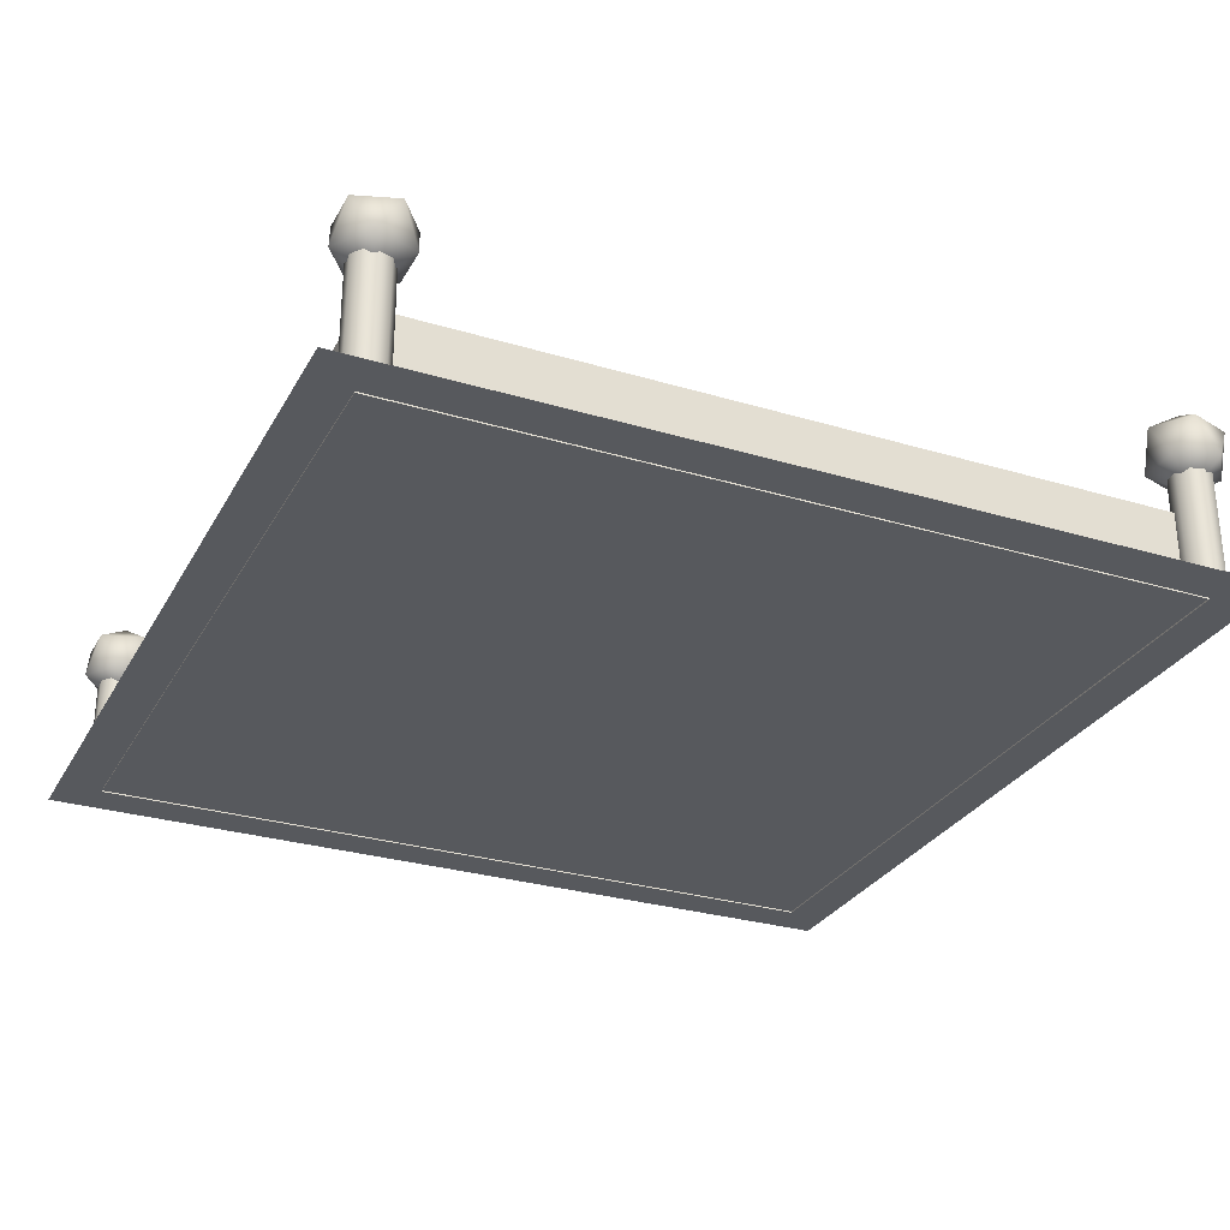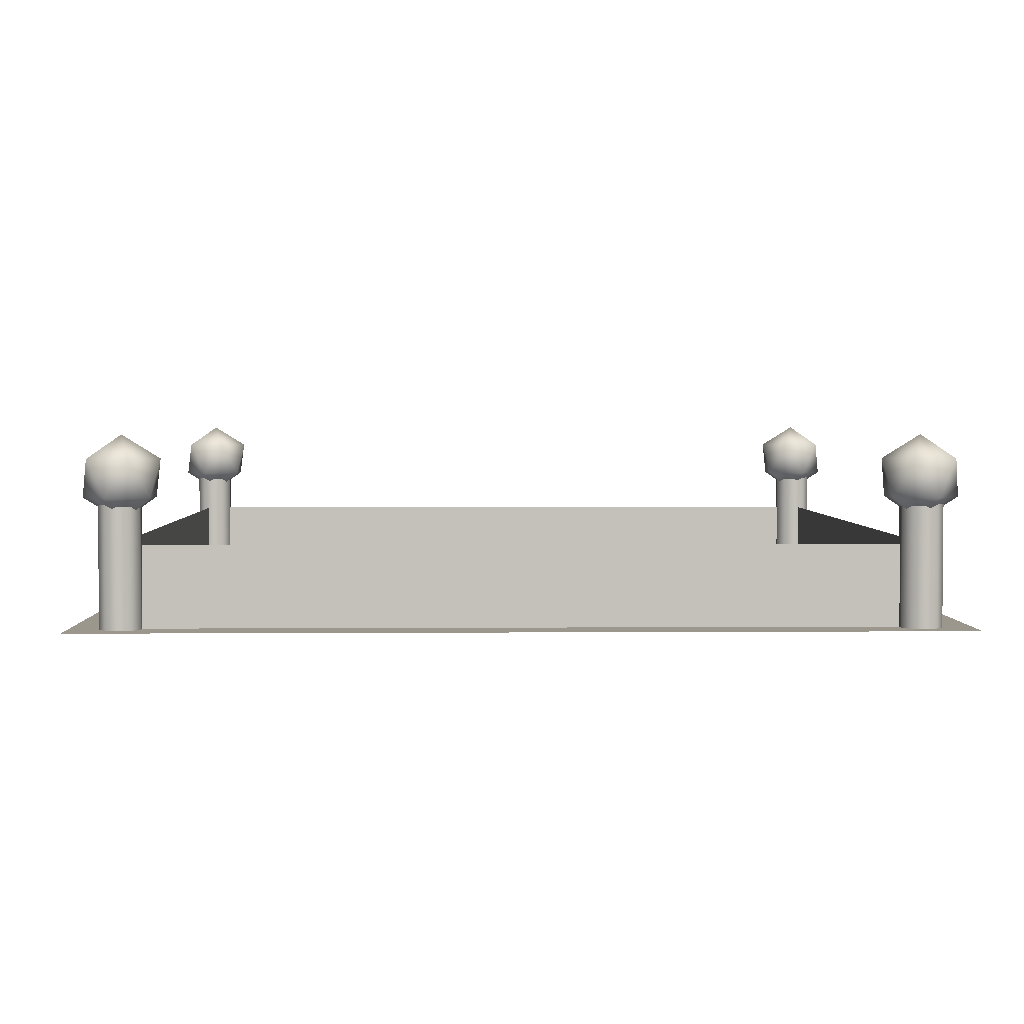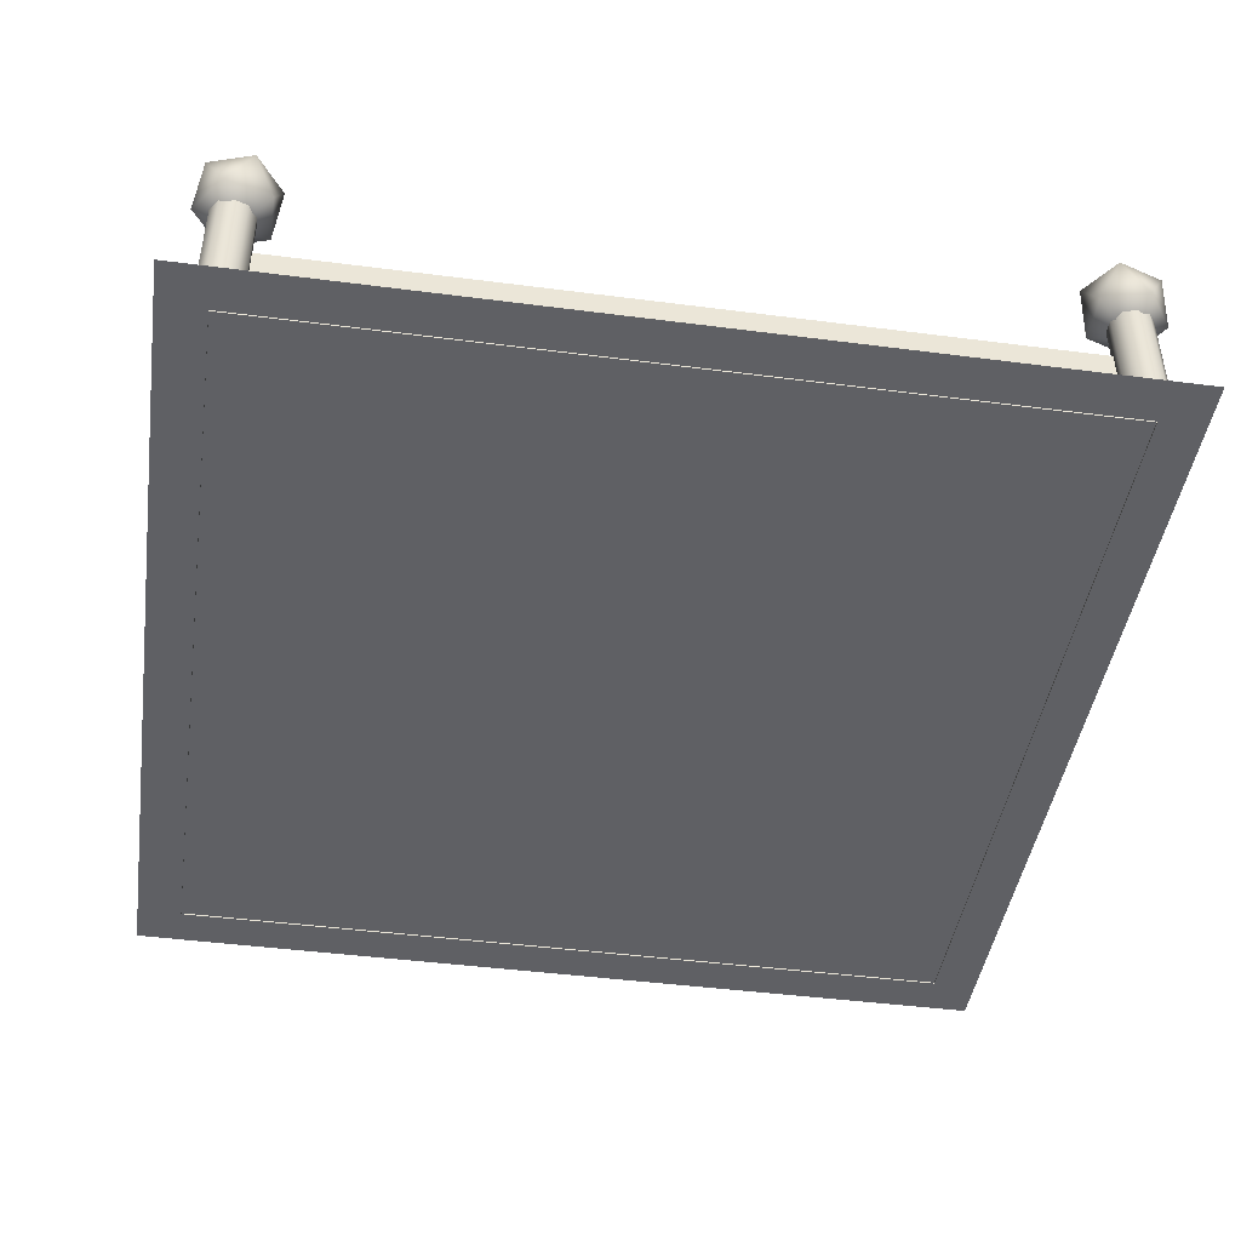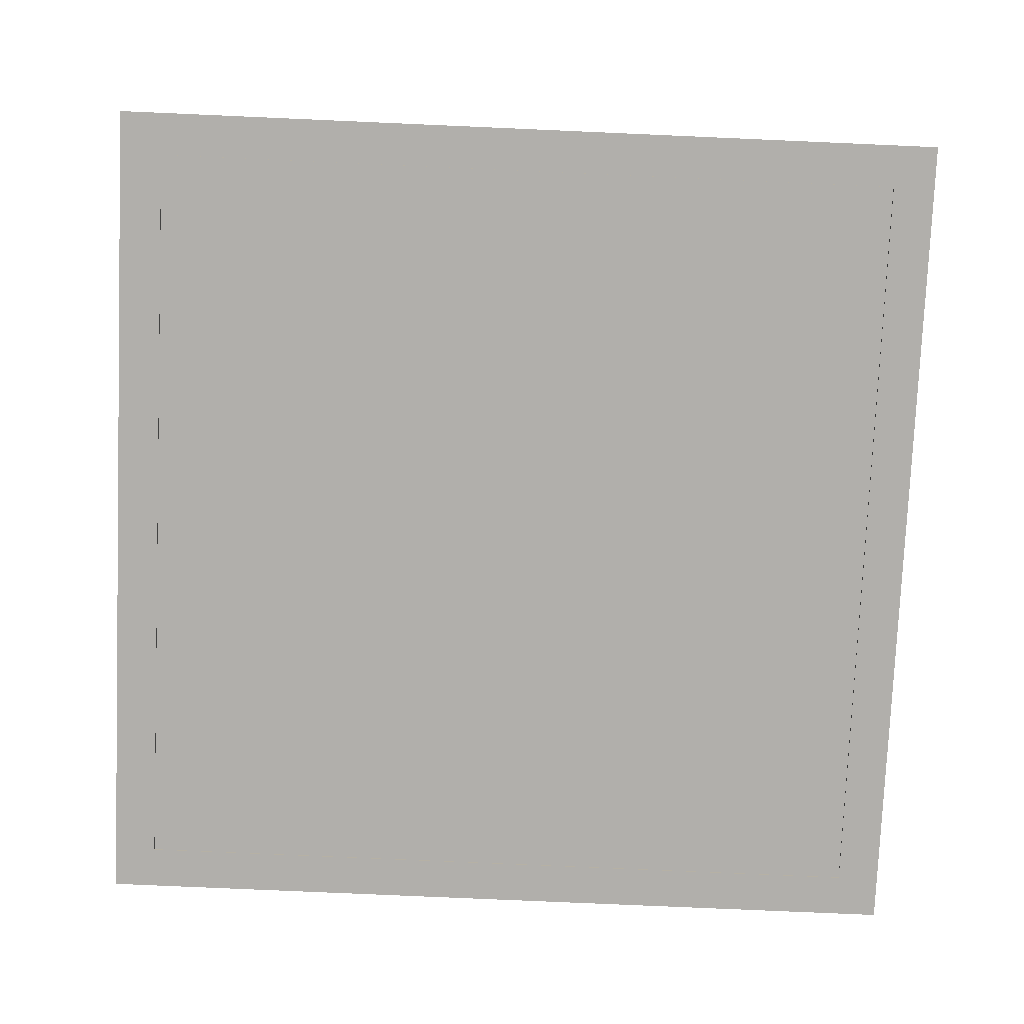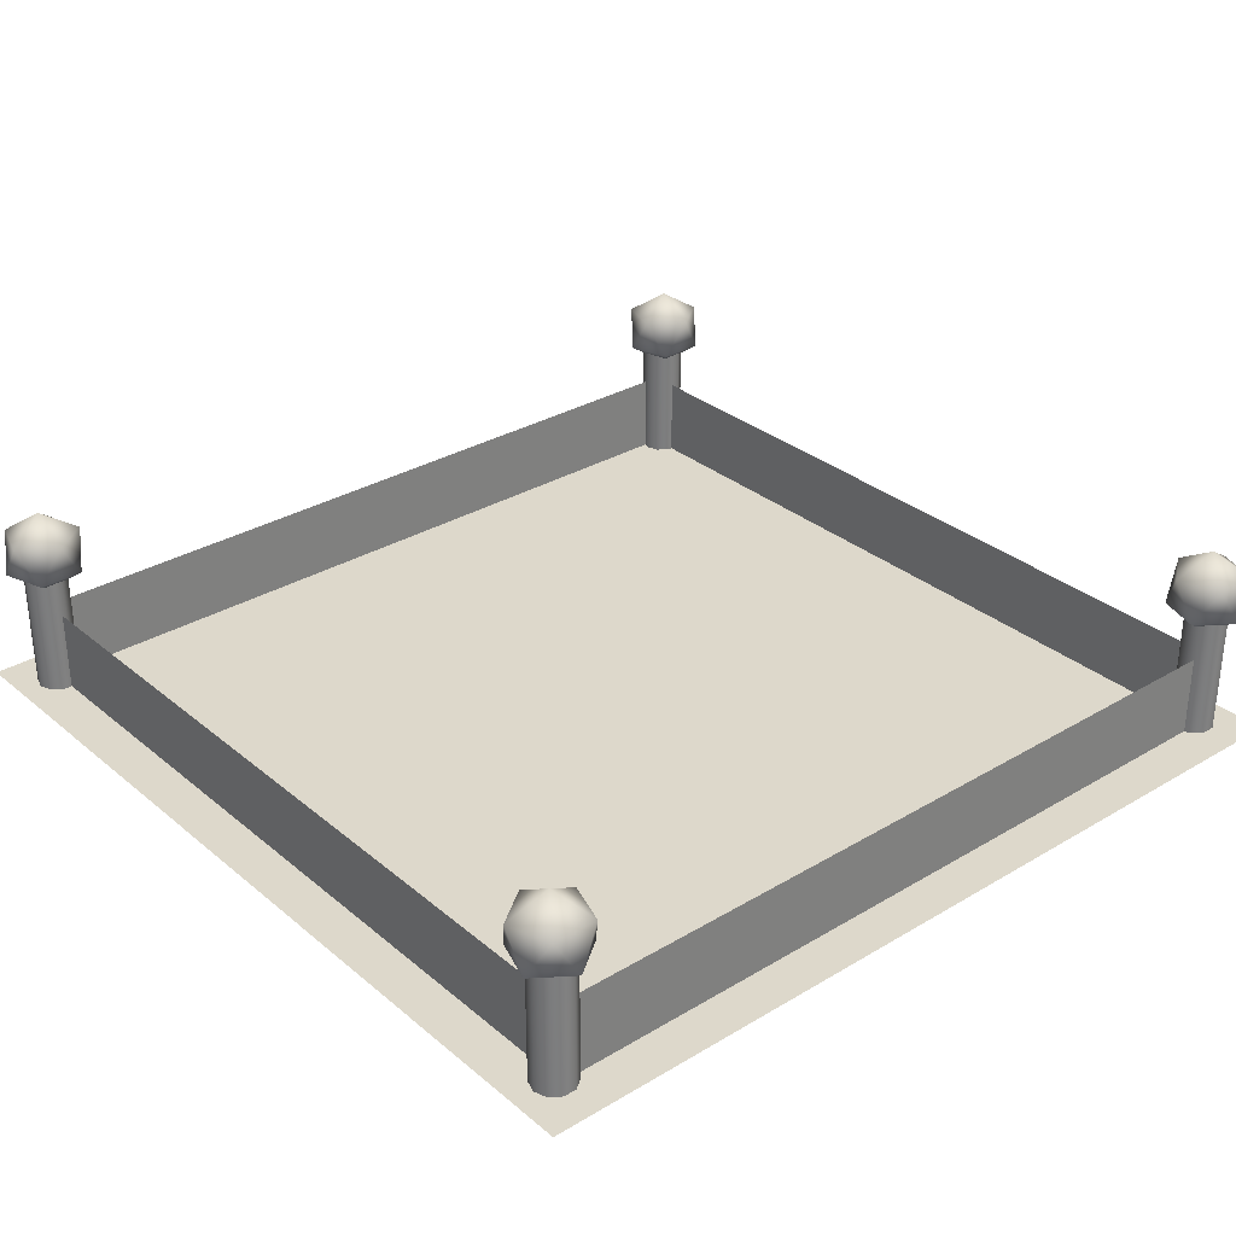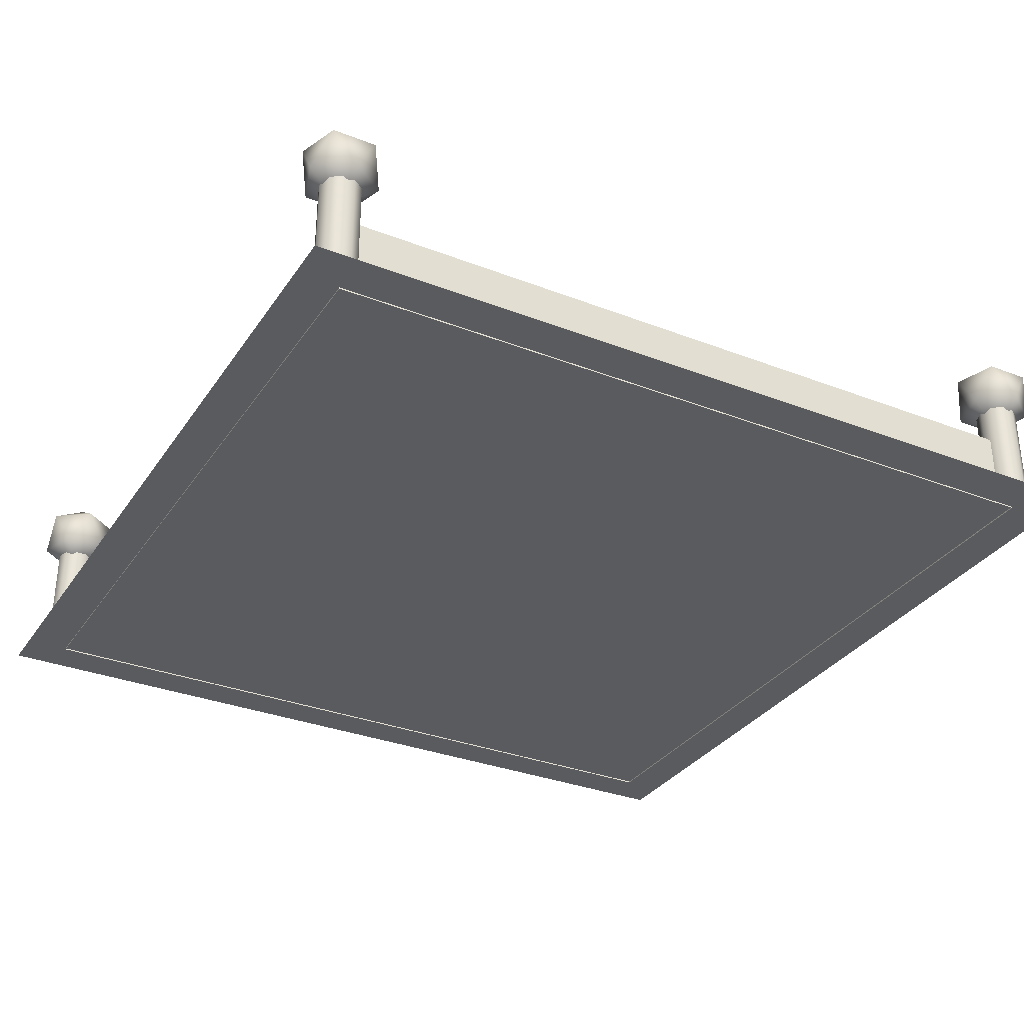
<metadata>
{"format":"obj","ext":"obj","renderer":"f3d","projection":"perspective","resolution":1024,"background":"white","views":[{"elev":-29.0,"azim":155.9,"up":"+Y"},{"elev":2.8,"azim":178.5,"up":"+Y"},{"elev":-44.7,"azim":171.4,"up":"+Y"},{"elev":-78.3,"azim":177.5,"up":"+Y"},{"elev":31.1,"azim":49.6,"up":"+Y"},{"elev":-32.2,"azim":61.5,"up":"+Y"}]}
</metadata>
<code>
o Cylinder.001_Cylinder.002
v -1.769 0 -1.905
v -1.769 0.5704 -1.905
v -1.713 0 -1.886
v -1.713 0.5704 -1.886
v -1.678 0 -1.838
v -1.678 0.5704 -1.838
v -1.678 0 -1.778
v -1.678 0.5704 -1.778
v -1.713 0 -1.73
v -1.713 0.5704 -1.73
v -1.769 0 -1.712
v -1.769 0.5704 -1.712
v -1.826 0 -1.73
v -1.826 0.5704 -1.73
v -1.861 0 -1.778
v -1.861 0.5704 -1.778
v -1.861 0 -1.838
v -1.861 0.5704 -1.838
v -1.826 0 -1.886
v -1.826 0.5704 -1.886
v -1.761 0.4739 -1.808
v -1.623 0.5796 -1.707
v -1.814 0.5796 -1.645
v -1.932 0.5796 -1.808
v -1.814 0.5796 -1.97
v -1.623 0.5796 -1.908
v -1.708 0.7504 -1.645
v -1.899 0.7504 -1.707
v -1.899 0.7504 -1.908
v -1.708 0.7504 -1.97
v -1.59 0.7504 -1.808
v -1.761 0.8561 -1.808
v 1.769 0 -1.905
v 1.769 0.5704 -1.905
v 1.713 0 -1.886
v 1.713 0.5704 -1.886
v 1.678 0 -1.838
v 1.678 0.5704 -1.838
v 1.678 0 -1.778
v 1.678 0.5704 -1.778
v 1.713 0 -1.73
v 1.713 0.5704 -1.73
v 1.769 0 -1.712
v 1.769 0.5704 -1.712
v 1.826 0 -1.73
v 1.826 0.5704 -1.73
v 1.861 0 -1.778
v 1.861 0.5704 -1.778
v 1.861 0 -1.838
v 1.861 0.5704 -1.838
v 1.826 0 -1.886
v 1.826 0.5704 -1.886
v 1.761 0.4739 -1.808
v 1.623 0.5796 -1.707
v 1.814 0.5796 -1.645
v 1.932 0.5796 -1.808
v 1.814 0.5796 -1.97
v 1.623 0.5796 -1.908
v 1.708 0.7504 -1.645
v 1.899 0.7504 -1.707
v 1.899 0.7504 -1.908
v 1.708 0.7504 -1.97
v 1.59 0.7504 -1.808
v 1.761 0.8561 -1.808
v -1.769 0 1.905
v -1.769 0.5704 1.905
v -1.713 0 1.886
v -1.713 0.5704 1.886
v -1.678 0 1.838
v -1.678 0.5704 1.838
v -1.678 0 1.778
v -1.678 0.5704 1.778
v -1.713 0 1.73
v -1.713 0.5704 1.73
v -1.769 0 1.712
v -1.769 0.5704 1.712
v -1.826 0 1.73
v -1.826 0.5704 1.73
v -1.861 0 1.778
v -1.861 0.5704 1.778
v -1.861 0 1.838
v -1.861 0.5704 1.838
v -1.826 0 1.886
v -1.826 0.5704 1.886
v -1.761 0.4739 1.808
v -1.623 0.5796 1.707
v -1.814 0.5796 1.645
v -1.932 0.5796 1.808
v -1.814 0.5796 1.97
v -1.623 0.5796 1.908
v -1.708 0.7504 1.645
v -1.899 0.7504 1.707
v -1.899 0.7504 1.908
v -1.708 0.7504 1.97
v -1.59 0.7504 1.808
v -1.761 0.8561 1.808
v 1.769 0 1.905
v 1.769 0.5704 1.905
v 1.713 0 1.886
v 1.713 0.5704 1.886
v 1.678 0 1.838
v 1.678 0.5704 1.838
v 1.678 0 1.778
v 1.678 0.5704 1.778
v 1.713 0 1.73
v 1.713 0.5704 1.73
v 1.769 0 1.712
v 1.769 0.5704 1.712
v 1.826 0 1.73
v 1.826 0.5704 1.73
v 1.861 0 1.778
v 1.861 0.5704 1.778
v 1.861 0 1.838
v 1.861 0.5704 1.838
v 1.826 0 1.886
v 1.826 0.5704 1.886
v 1.761 0.4739 1.808
v 1.623 0.5796 1.707
v 1.814 0.5796 1.645
v 1.932 0.5796 1.808
v 1.814 0.5796 1.97
v 1.623 0.5796 1.908
v 1.708 0.7504 1.645
v 1.899 0.7504 1.707
v 1.899 0.7504 1.908
v 1.708 0.7504 1.97
v 1.59 0.7504 1.808
v 1.761 0.8561 1.808
v 2 0 -2
v 2 0 2
v -2 0 2
v -2 0 -2
v -1.798 -0.006127 1.798
v 1.798 -0.006127 1.798
v -1.798 -0.006127 -1.798
v 1.798 -0.006127 -1.798
v -1.798 0.3681 1.798
v 1.798 0.3681 1.798
v -1.798 0.3681 -1.798
v 1.798 0.3681 -1.798
f 2 3 1
f 4 5 3
f 6 7 5
f 8 9 7
f 10 11 9
f 12 13 11
f 14 15 13
f 16 17 15
f 18 19 17
f 20 1 19
f 21 22 23
f 22 21 26
f 21 23 24
f 21 24 25
f 21 25 26
f 22 26 31
f 23 22 27
f 24 23 28
f 25 24 29
f 26 25 30
f 22 31 27
f 23 27 28
f 24 28 29
f 25 29 30
f 26 30 31
f 27 31 32
f 28 27 32
f 29 28 32
f 30 29 32
f 31 30 32
f 35 34 33
f 37 36 35
f 39 38 37
f 41 40 39
f 43 42 41
f 45 44 43
f 47 46 45
f 49 48 47
f 51 50 49
f 33 52 51
f 53 55 54
f 54 58 53
f 53 56 55
f 53 57 56
f 53 58 57
f 54 63 58
f 55 59 54
f 56 60 55
f 57 61 56
f 58 62 57
f 54 59 63
f 55 60 59
f 56 61 60
f 57 62 61
f 58 63 62
f 59 64 63
f 60 64 59
f 61 64 60
f 62 64 61
f 63 64 62
f 67 66 65
f 69 68 67
f 71 70 69
f 73 72 71
f 75 74 73
f 77 76 75
f 79 78 77
f 81 80 79
f 83 82 81
f 65 84 83
f 85 87 86
f 86 90 85
f 85 88 87
f 85 89 88
f 85 90 89
f 86 95 90
f 87 91 86
f 88 92 87
f 89 93 88
f 90 94 89
f 86 91 95
f 87 92 91
f 88 93 92
f 89 94 93
f 90 95 94
f 91 96 95
f 92 96 91
f 93 96 92
f 94 96 93
f 95 96 94
f 98 99 97
f 100 101 99
f 102 103 101
f 104 105 103
f 106 107 105
f 108 109 107
f 110 111 109
f 112 113 111
f 114 115 113
f 116 97 115
f 117 118 119
f 118 117 122
f 117 119 120
f 117 120 121
f 117 121 122
f 118 122 127
f 119 118 123
f 120 119 124
f 121 120 125
f 122 121 126
f 118 127 123
f 119 123 124
f 120 124 125
f 121 125 126
f 122 126 127
f 123 127 128
f 124 123 128
f 125 124 128
f 126 125 128
f 127 126 128
f 2 4 3
f 4 6 5
f 6 8 7
f 8 10 9
f 10 12 11
f 12 14 13
f 14 16 15
f 16 18 17
f 18 20 19
f 20 2 1
f 35 36 34
f 37 38 36
f 39 40 38
f 41 42 40
f 43 44 42
f 45 46 44
f 47 48 46
f 49 50 48
f 51 52 50
f 33 34 52
f 67 68 66
f 69 70 68
f 71 72 70
f 73 74 72
f 75 76 74
f 77 78 76
f 79 80 78
f 81 82 80
f 83 84 82
f 65 66 84
f 98 100 99
f 100 102 101
f 102 104 103
f 104 106 105
f 106 108 107
f 108 110 109
f 110 112 111
f 112 114 113
f 114 116 115
f 116 98 97
f 134 140 136
f 135 137 133
f 136 139 135
f 133 138 134
f 134 138 140
f 135 139 137
f 136 140 139
f 133 137 138
f 132 130 129
f 132 131 130

</code>
